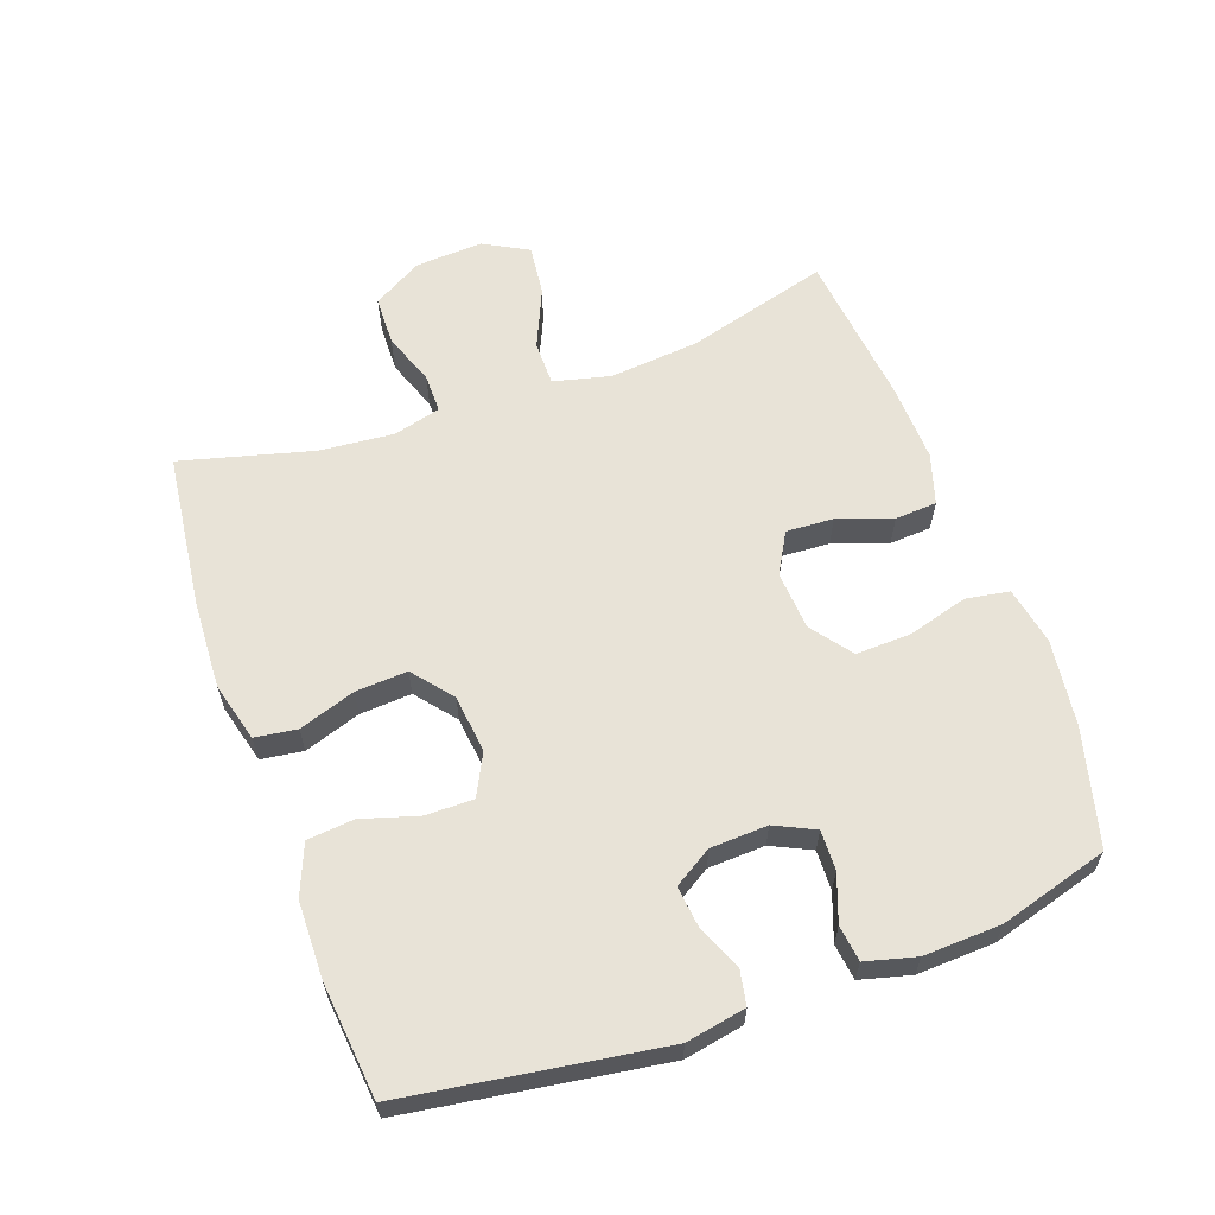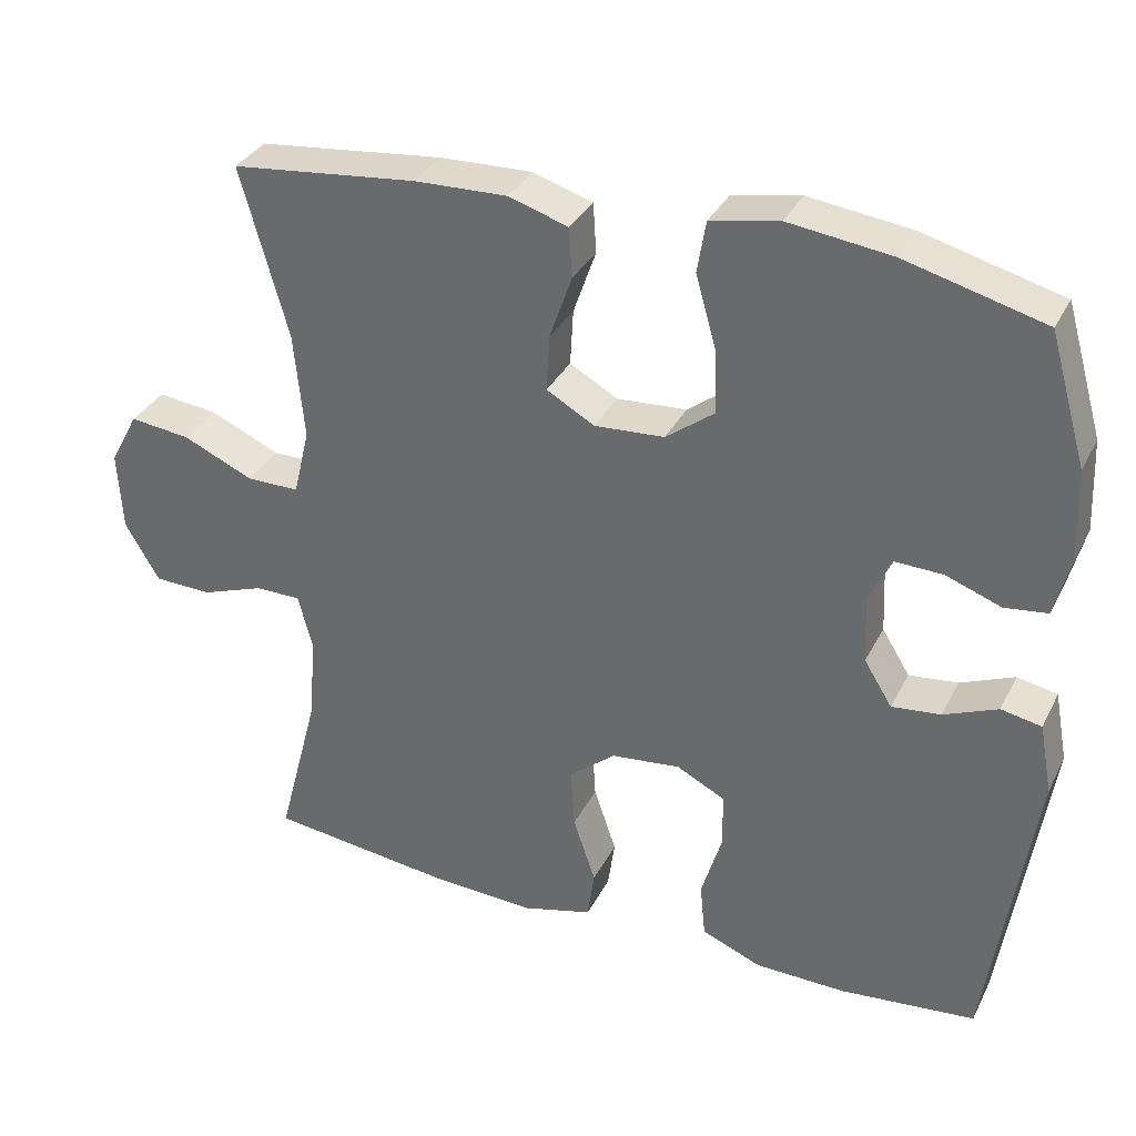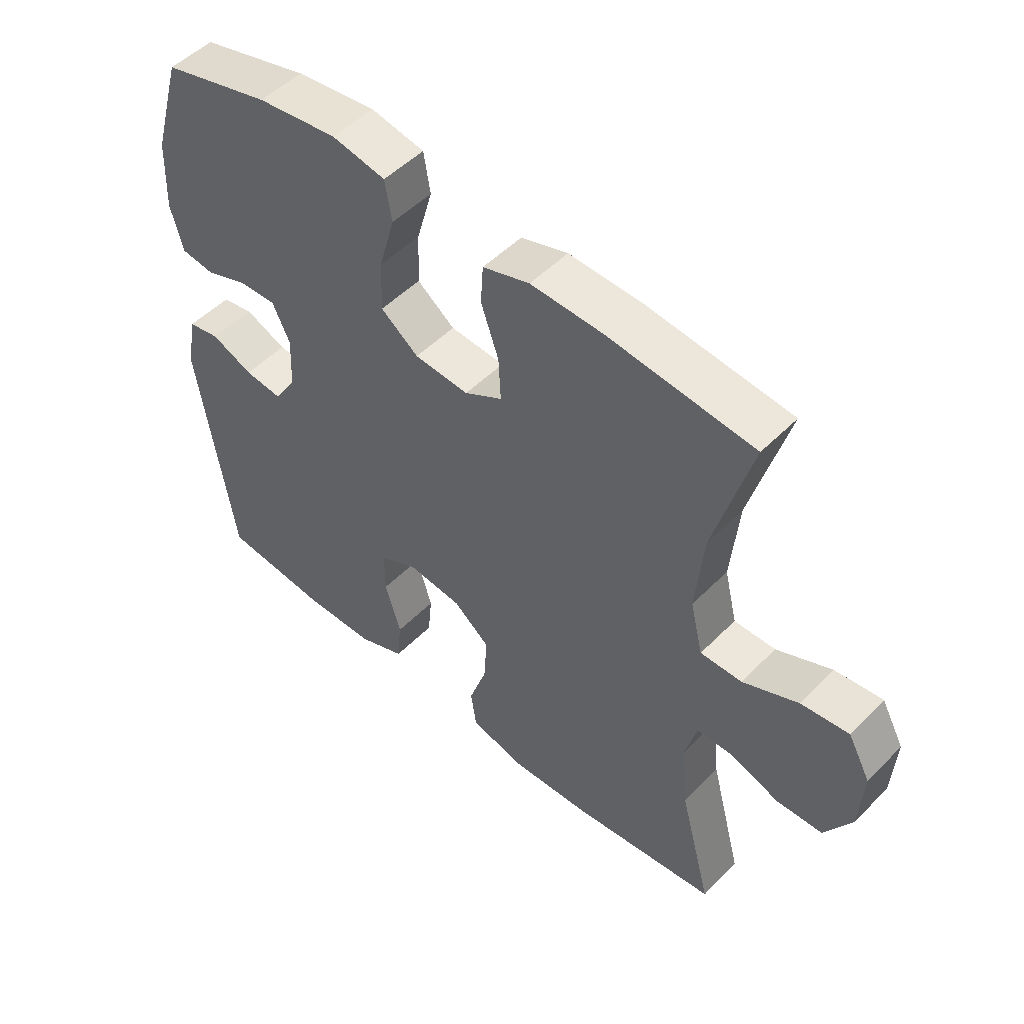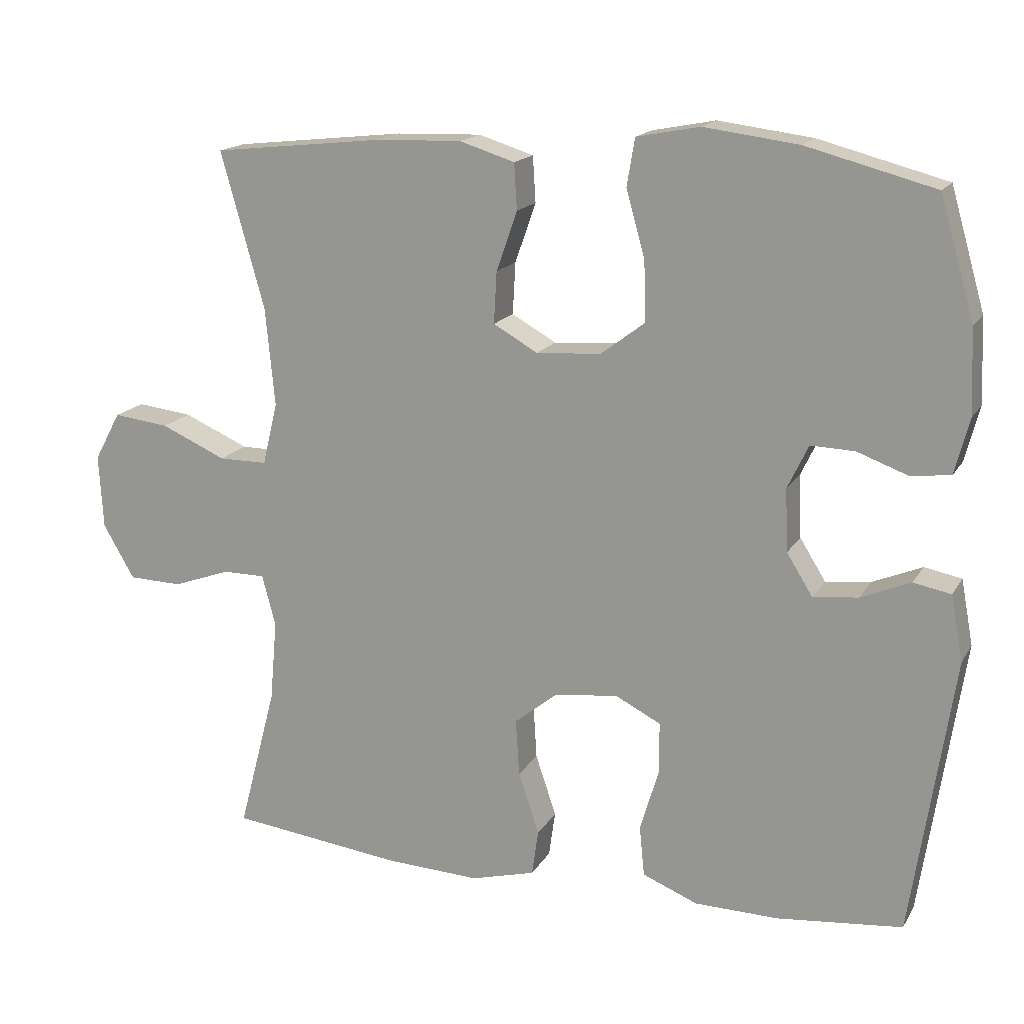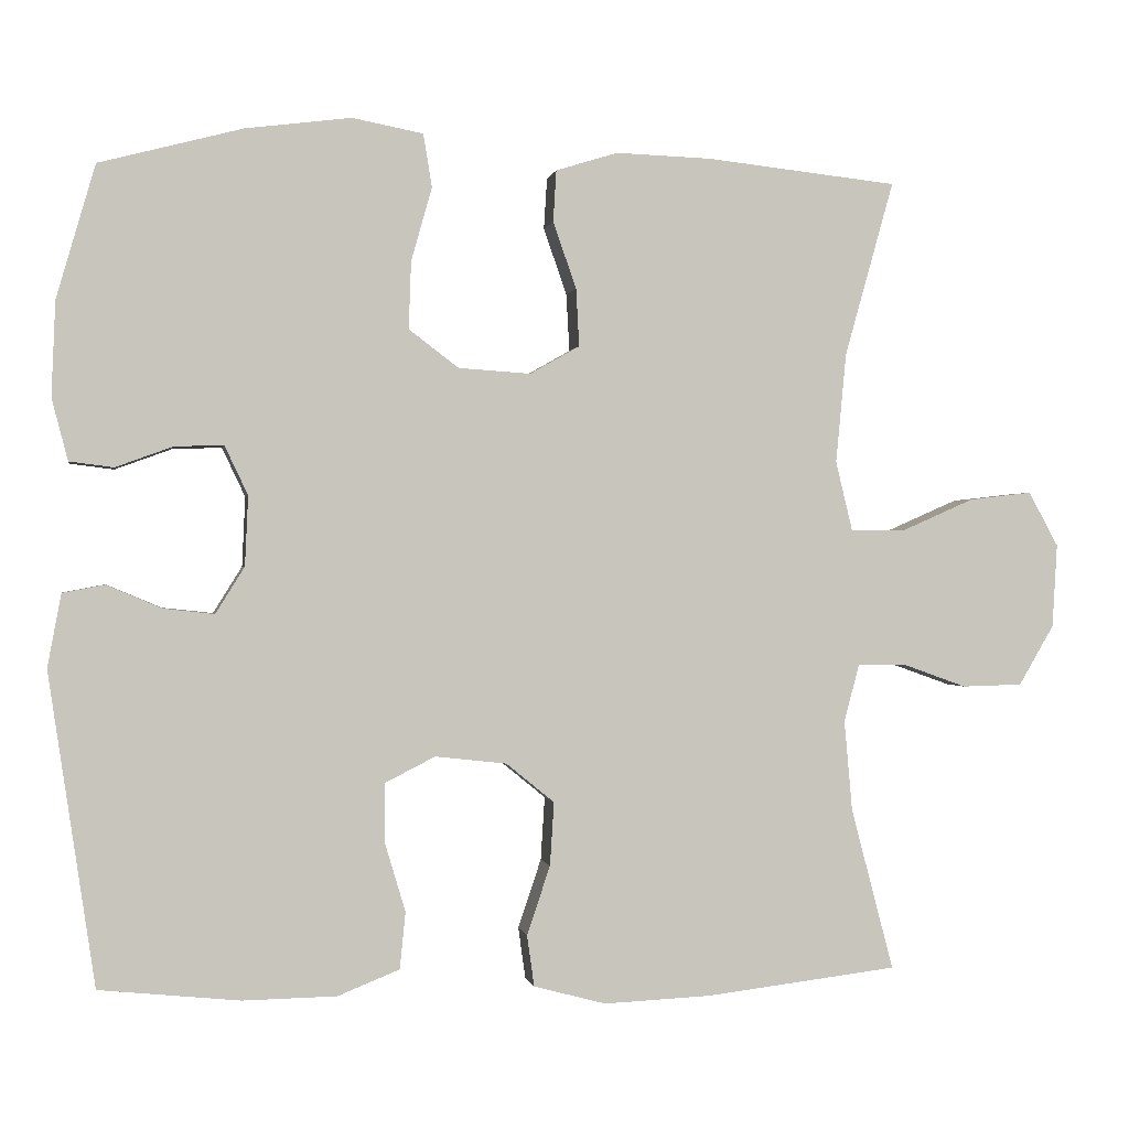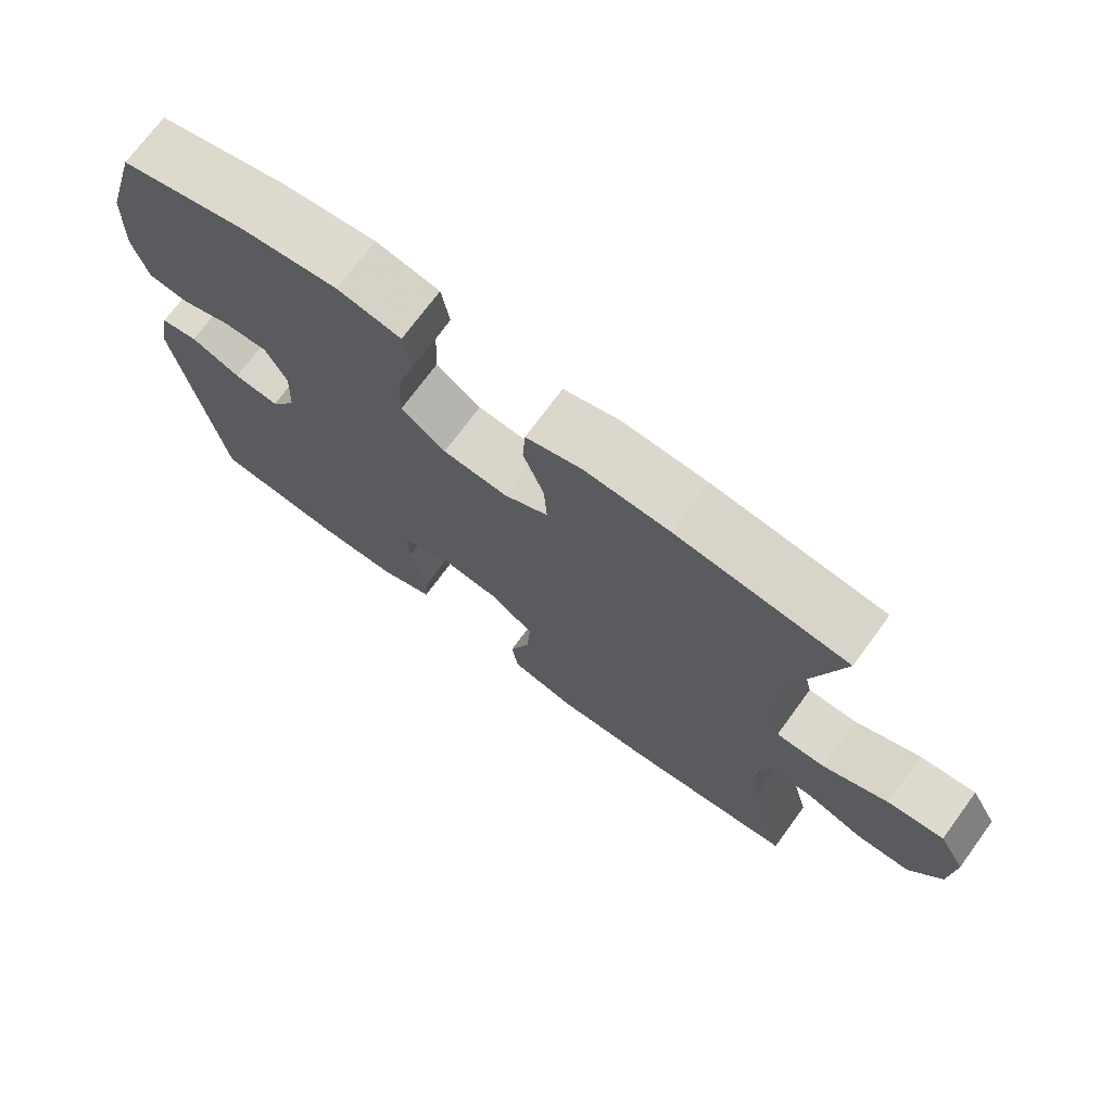
<metadata>
{"format":"obj","ext":"obj","renderer":"f3d","projection":"perspective","resolution":1024,"background":"white","views":[{"elev":61.5,"azim":-109.7,"up":"+Y"},{"elev":33.7,"azim":-156.2,"up":"+Z"},{"elev":50.7,"azim":42.5,"up":"+Z"},{"elev":16.5,"azim":-158.8,"up":"+Z"},{"elev":-0.0,"azim":-10.0,"up":"+Z"},{"elev":72.5,"azim":36.3,"up":"+Z"}]}
</metadata>
<code>
v -0.5 0.07 0.5
v -0.322 0.07 0.547
v -0.19 0.07 0.564
v -0.102 0.07 0.547
v -0.091 0.07 0.481
v -0.117 0.07 0.389
v -0.12 0.07 0.305
v -0.058 0.07 0.258
v 0.032 0.07 0.252
v 0.094 0.07 0.287
v 0.09 0.07 0.359
v 0.061 0.07 0.442
v 0.065 0.07 0.506
v 0.142 0.07 0.53
v 0.261 0.07 0.526
v 0.5 0.07 0.5
v 0.439 0.07 0.282
v 0.426 0.07 0.145
v 0.447 0.07 0.058
v 0.515 0.07 0.058
v 0.606 0.07 0.098
v 0.684 0.07 0.107
v 0.721 0.07 0.039
v 0.715 0.07 -0.065
v 0.671 0.07 -0.14
v 0.596 0.07 -0.142
v 0.515 0.07 -0.113
v 0.456 0.07 -0.113
v 0.437 0.07 -0.185
v 0.447 0.07 -0.298
v 0.5 0.07 -0.5
v 0.26 0.07 -0.529
v 0.127 0.07 -0.535
v 0.037 0.07 -0.511
v 0.028 0.07 -0.447
v 0.057 0.07 -0.361
v 0.062 0.07 -0.282
v 0.002 0.07 -0.233
v -0.087 0.07 -0.223
v -0.15 0.07 -0.255
v -0.15 0.07 -0.327
v -0.124 0.07 -0.414
v -0.131 0.07 -0.485
v -0.208 0.07 -0.516
v -0.325 0.07 -0.518
v -0.5 0.07 -0.5
v -0.558 0.07 -0.111
v -0.541 0.07 -0.02
v -0.489 0.07 -0.01
v -0.42 0.07 -0.039
v -0.357 0.07 -0.046
v -0.321 0.07 0.012
v -0.317 0.07 0.099
v -0.346 0.07 0.16
v -0.407 0.07 0.158
v -0.478 0.07 0.132
v -0.533 0.07 0.139
v -0.553 0.07 0.216
v -0.548 0.07 0.334
v -0.5 0 0.5
v -0.322 0 0.547
v -0.19 0 0.564
v -0.102 0 0.547
v -0.091 0 0.481
v -0.117 0 0.389
v -0.12 0 0.305
v -0.058 0 0.258
v 0.032 0 0.252
v 0.094 0 0.287
v 0.09 0 0.359
v 0.061 0 0.442
v 0.065 0 0.506
v 0.142 0 0.53
v 0.261 0 0.526
v 0.5 0 0.5
v 0.439 0 0.282
v 0.426 0 0.145
v 0.447 0 0.058
v 0.515 0 0.058
v 0.606 0 0.098
v 0.684 0 0.107
v 0.721 0 0.039
v 0.715 0 -0.065
v 0.671 0 -0.14
v 0.596 0 -0.142
v 0.515 0 -0.113
v 0.456 0 -0.113
v 0.437 0 -0.185
v 0.447 0 -0.298
v 0.5 0 -0.5
v 0.26 0 -0.529
v 0.127 0 -0.535
v 0.037 0 -0.511
v 0.028 0 -0.447
v 0.057 0 -0.361
v 0.062 0 -0.282
v 0.002 0 -0.233
v -0.087 0 -0.223
v -0.15 0 -0.255
v -0.15 0 -0.327
v -0.124 0 -0.414
v -0.131 0 -0.485
v -0.208 0 -0.516
v -0.325 0 -0.518
v -0.5 0 -0.5
v -0.558 0 -0.111
v -0.541 0 -0.02
v -0.489 0 -0.01
v -0.42 0 -0.039
v -0.357 0 -0.046
v -0.321 0 0.012
v -0.317 0 0.099
v -0.346 0 0.16
v -0.407 0 0.158
v -0.478 0 0.132
v -0.533 0 0.139
v -0.553 0 0.216
v -0.548 0 0.334
f 4 5 6
f 3 4 6
f 2 3 6
f 1 2 6
f 59 1 6
f 58 59 6
f 57 58 6
f 56 57 6
f 55 56 6
f 54 55 6 7
f 53 54 7 8
f 52 53 8 9
f 51 52 9 10
f 48 49 50
f 47 48 50
f 46 47 50
f 45 46 50
f 44 45 50
f 43 44 50
f 42 43 50
f 41 42 50
f 40 41 50 51
f 39 40 51 10
f 34 35 36
f 33 34 36
f 32 33 36
f 31 32 36
f 30 31 36
f 29 30 36 37
f 28 29 37 38
f 25 26 27
f 24 25 27
f 23 24 27
f 22 23 27
f 21 22 27
f 20 21 27
f 19 20 27 28
f 38 39 10
f 28 38 10
f 19 28 10
f 18 19 10
f 15 16 17
f 14 15 17
f 13 14 17
f 12 13 17
f 11 12 17
f 10 11 17 18
f 65 64 63
f 65 63 62
f 65 62 61
f 65 61 60
f 65 60 118
f 65 118 117
f 65 117 116
f 65 116 115
f 65 115 114
f 66 65 114 113
f 67 66 113 112
f 68 67 112 111
f 69 68 111 110
f 109 108 107
f 109 107 106
f 109 106 105
f 109 105 104
f 109 104 103
f 109 103 102
f 109 102 101
f 109 101 100
f 110 109 100 99
f 69 110 99 98
f 95 94 93
f 95 93 92
f 95 92 91
f 95 91 90
f 95 90 89
f 96 95 89 88
f 97 96 88 87
f 86 85 84
f 86 84 83
f 86 83 82
f 86 82 81
f 86 81 80
f 86 80 79
f 87 86 79 78
f 69 98 97
f 69 97 87
f 69 87 78
f 69 78 77
f 76 75 74
f 76 74 73
f 76 73 72
f 76 72 71
f 76 71 70
f 77 76 70 69
f 1 60 61 2
f 2 61 62 3
f 3 62 63 4
f 4 63 64 5
f 5 64 65 6
f 6 65 66 7
f 7 66 67 8
f 8 67 68 9
f 9 68 69 10
f 10 69 70 11
f 11 70 71 12
f 12 71 72 13
f 13 72 73 14
f 14 73 74 15
f 15 74 75 16
f 16 75 76 17
f 17 76 77 18
f 18 77 78 19
f 19 78 79 20
f 20 79 80 21
f 21 80 81 22
f 22 81 82 23
f 23 82 83 24
f 24 83 84 25
f 25 84 85 26
f 26 85 86 27
f 27 86 87 28
f 28 87 88 29
f 29 88 89 30
f 30 89 90 31
f 31 90 91 32
f 32 91 92 33
f 33 92 93 34
f 34 93 94 35
f 35 94 95 36
f 36 95 96 37
f 37 96 97 38
f 38 97 98 39
f 39 98 99 40
f 40 99 100 41
f 41 100 101 42
f 42 101 102 43
f 43 102 103 44
f 44 103 104 45
f 45 104 105 46
f 46 105 106 47
f 47 106 107 48
f 48 107 108 49
f 49 108 109 50
f 50 109 110 51
f 51 110 111 52
f 52 111 112 53
f 53 112 113 54
f 54 113 114 55
f 55 114 115 56
f 56 115 116 57
f 57 116 117 58
f 58 117 118 59
f 59 118 60 1

</code>
